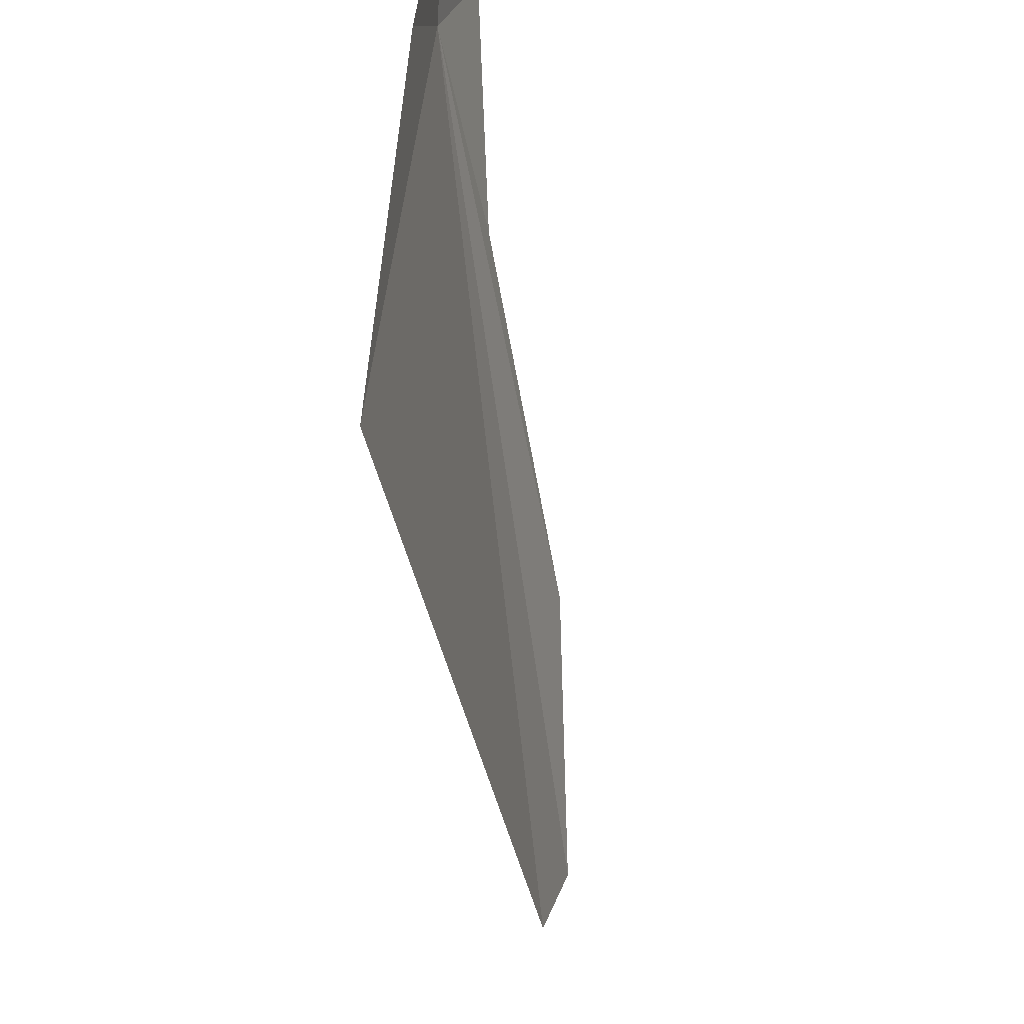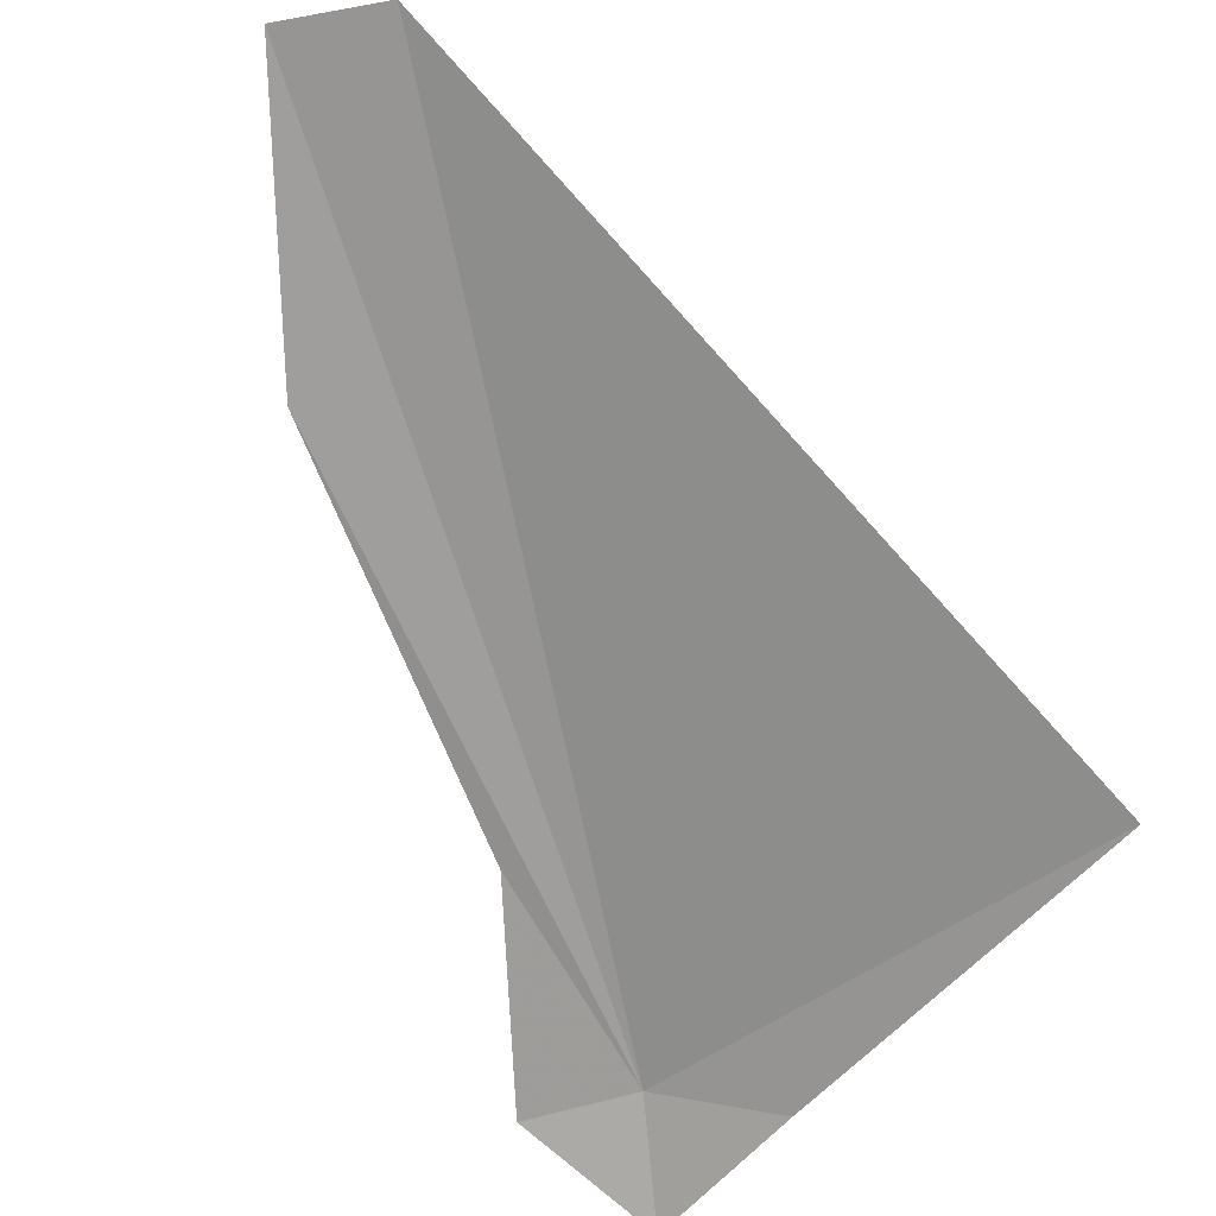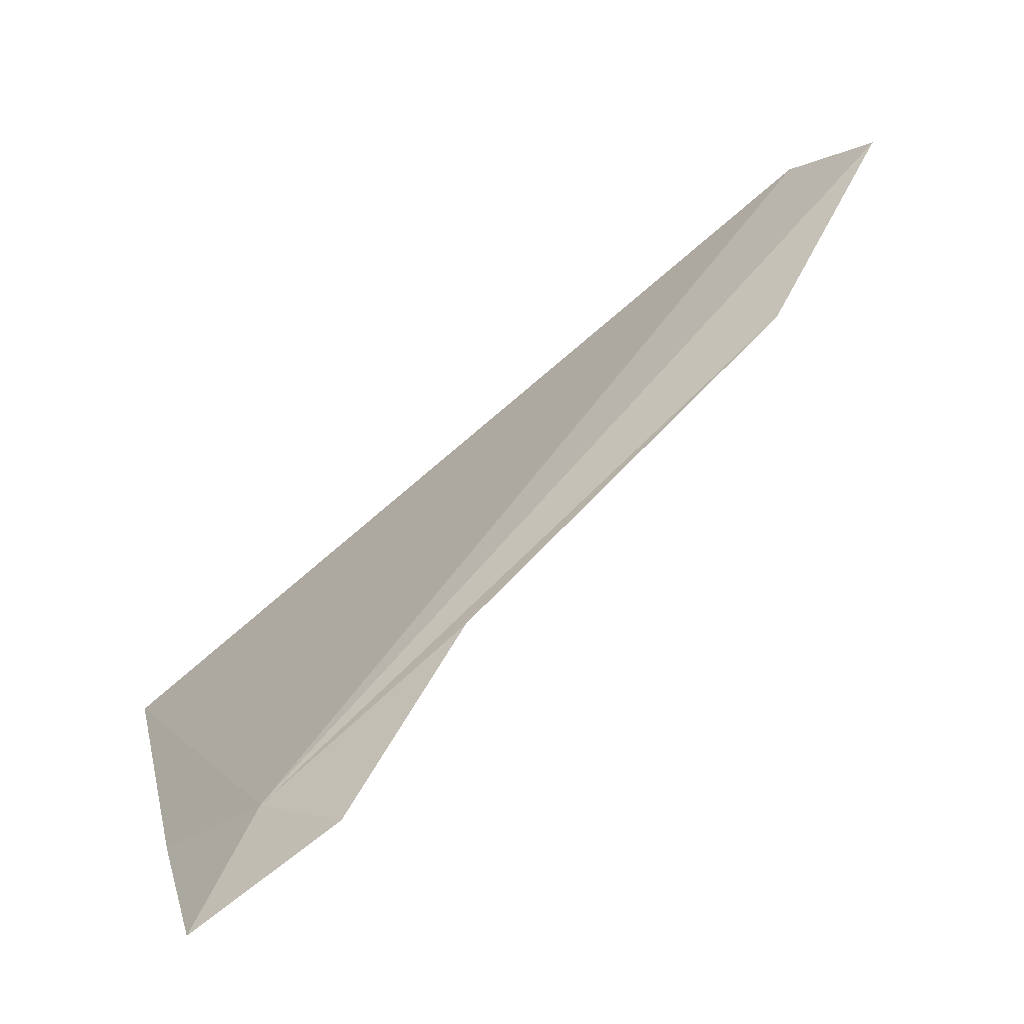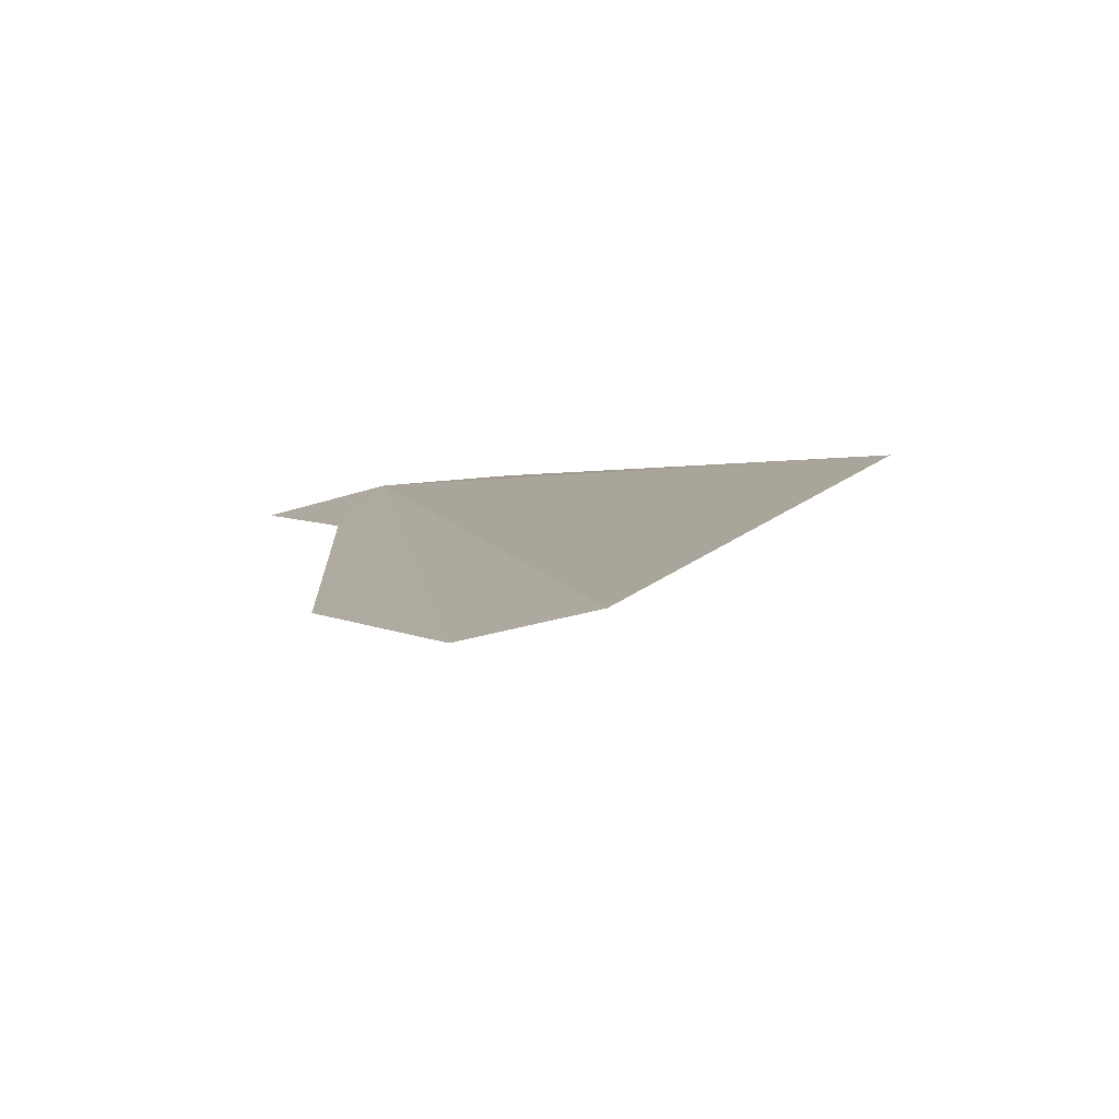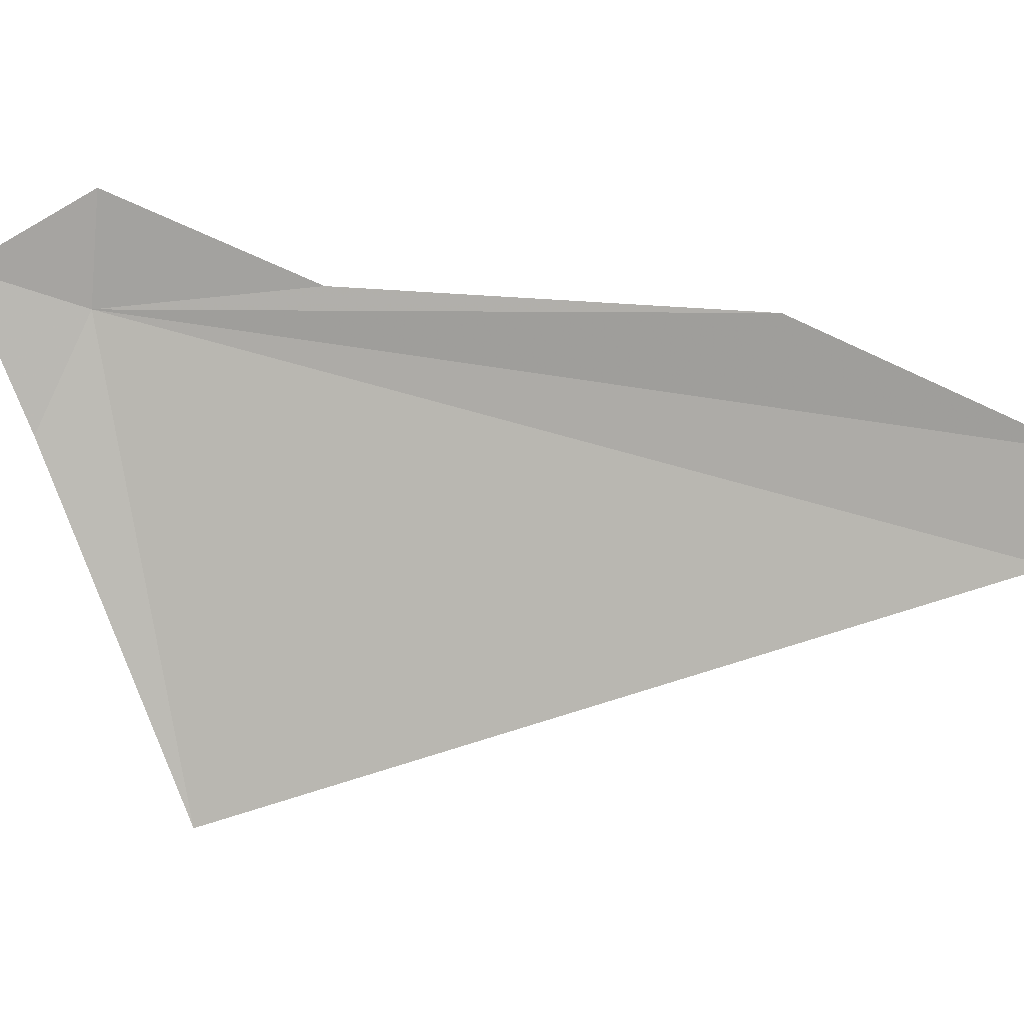
<metadata>
{"format":"obj","ext":"obj","renderer":"f3d","projection":"perspective","resolution":1024,"background":"white","views":[{"elev":-53.6,"azim":-37.1,"up":"+Z"},{"elev":-28.3,"azim":128.3,"up":"+Y"},{"elev":-7.6,"azim":-21.2,"up":"+Y"},{"elev":52.8,"azim":93.2,"up":"+Y"},{"elev":-0.9,"azim":51.4,"up":"+Z"}]}
</metadata>
<code>
v -27.22 36.22 10.97
v -22.72 40.98 9.187
v -27.09 36.97 7.335
v -23.71 39.44 10.87
v -22.44 41.01 9.946
v -26.97 36.12 11.78
v -27.71 35.47 11.24
v -27.57 35.96 10.09
v -25.97 37.32 11.1
f 1 4 5
f 1 5 2
f 1 7 6
f 1 3 8
f 1 8 7
f 1 6 9
f 1 9 4
f 1 2 3

</code>
